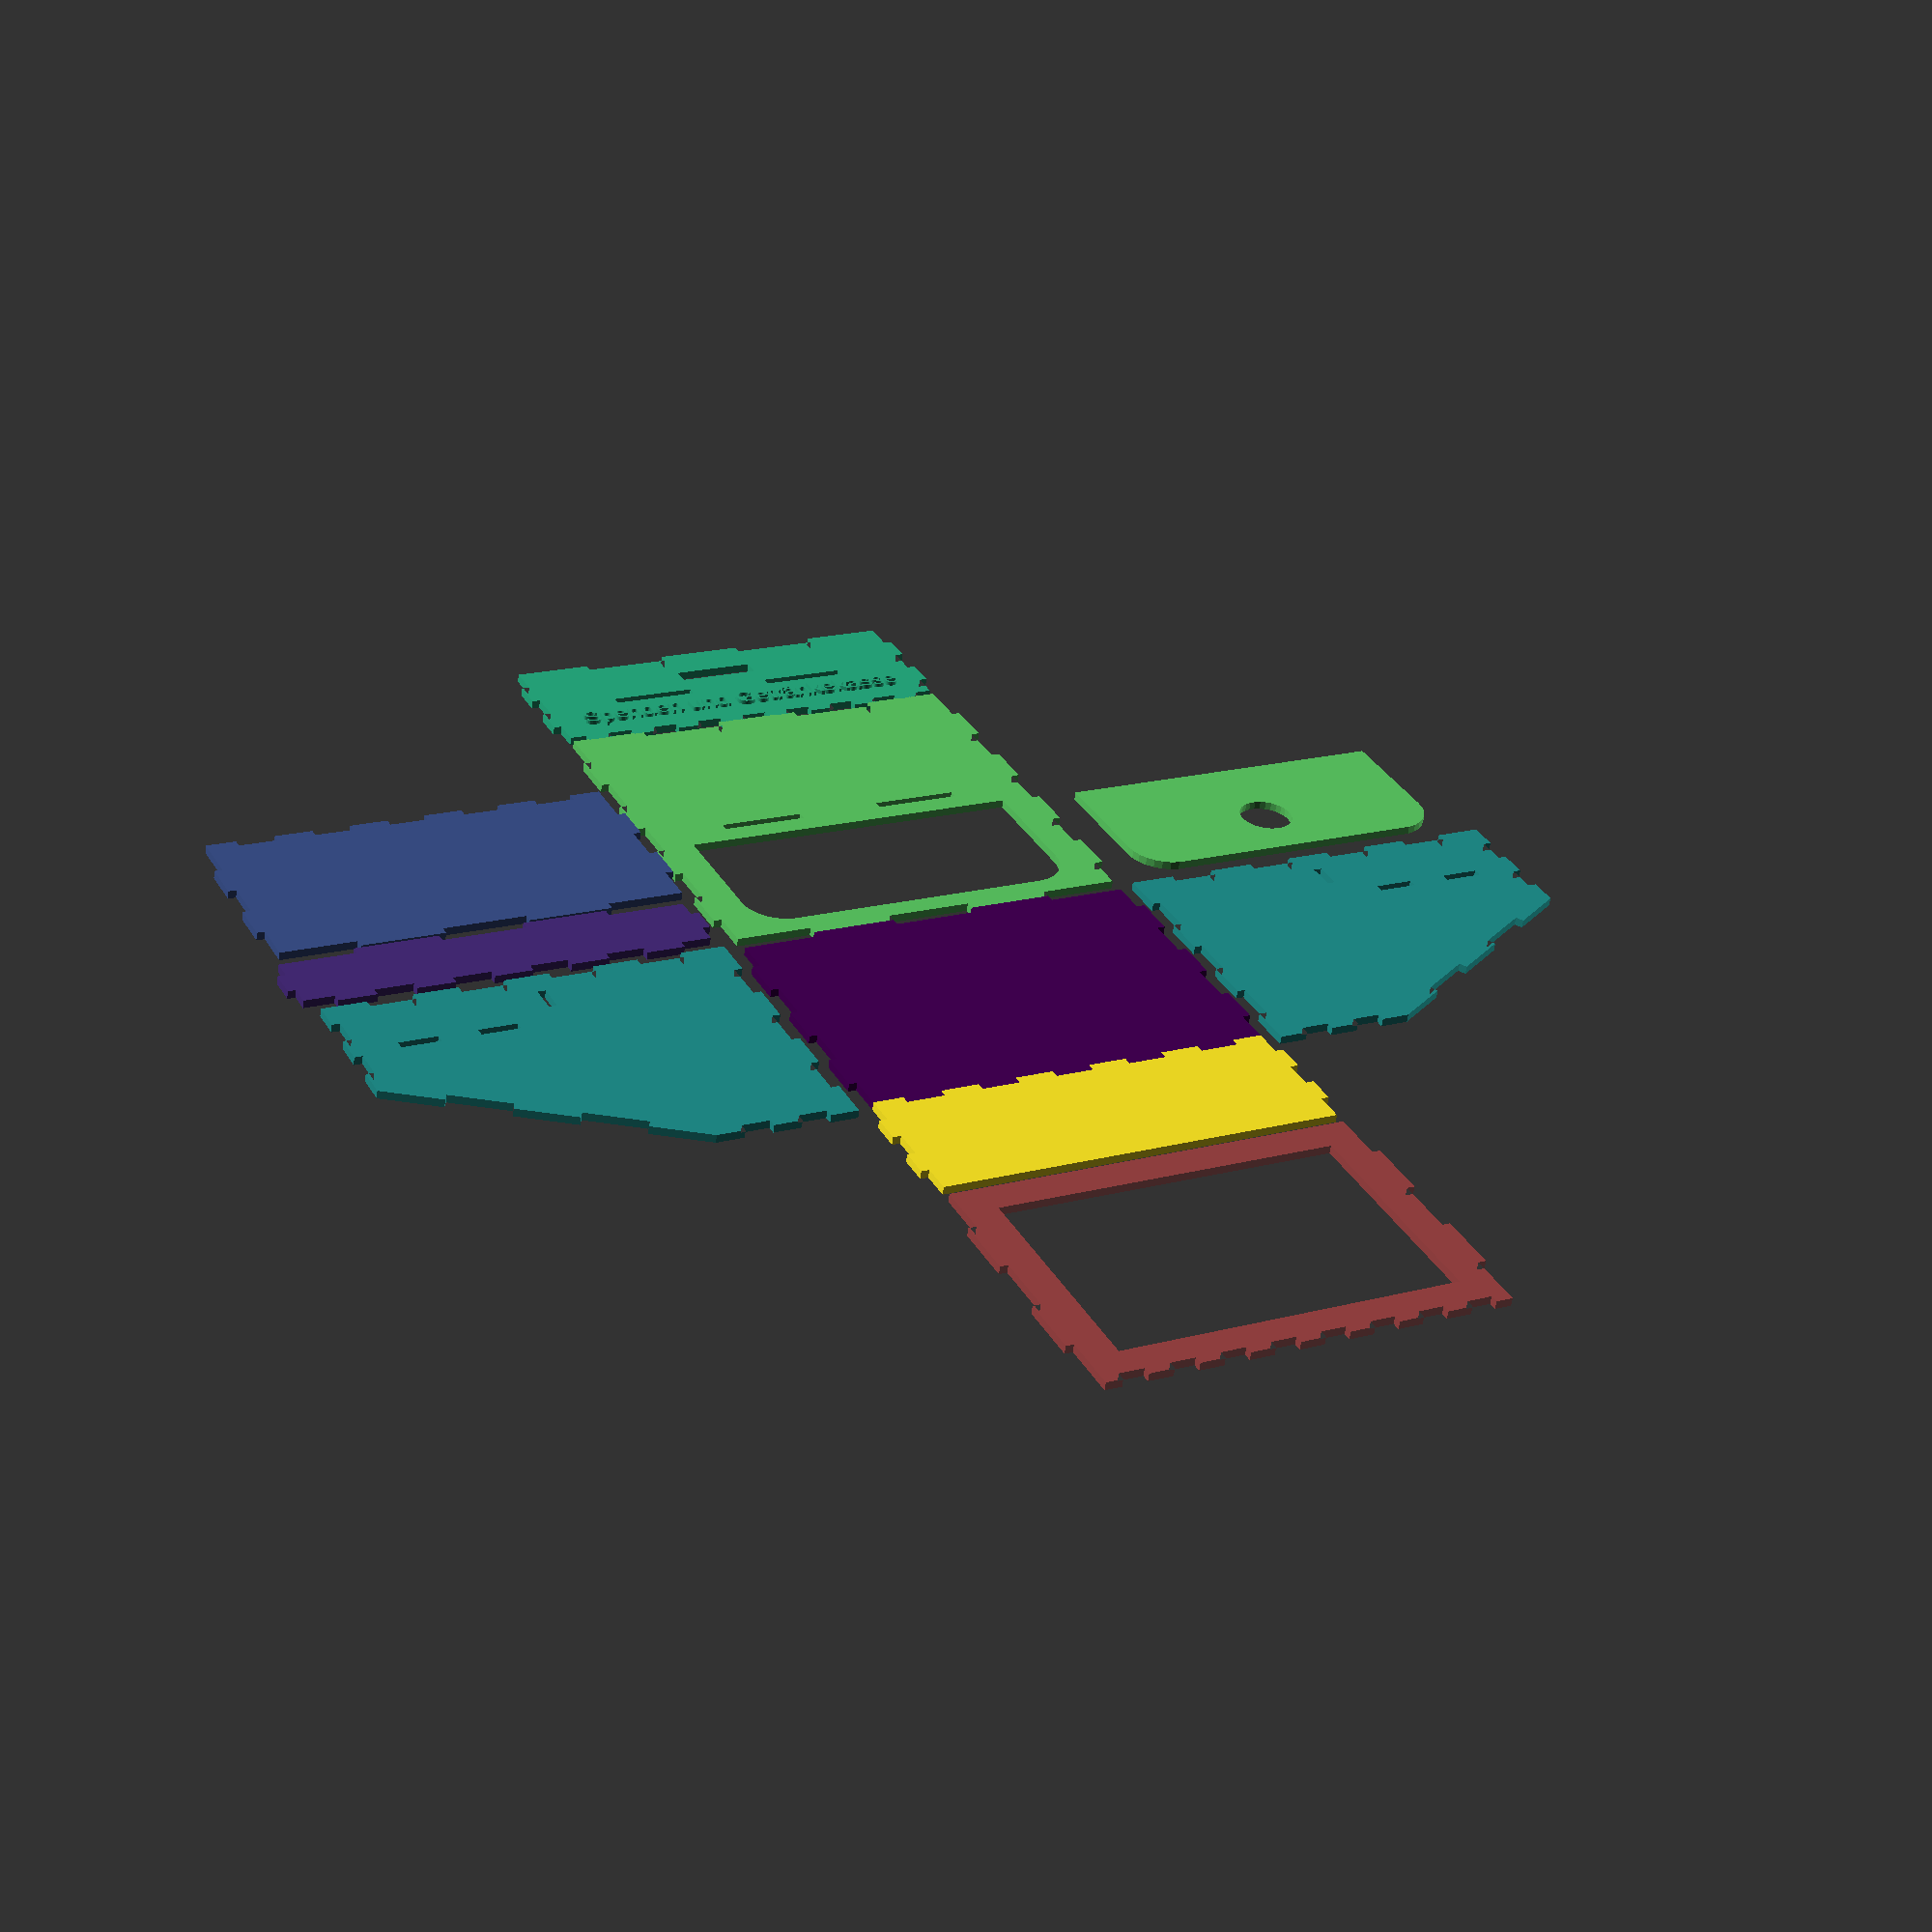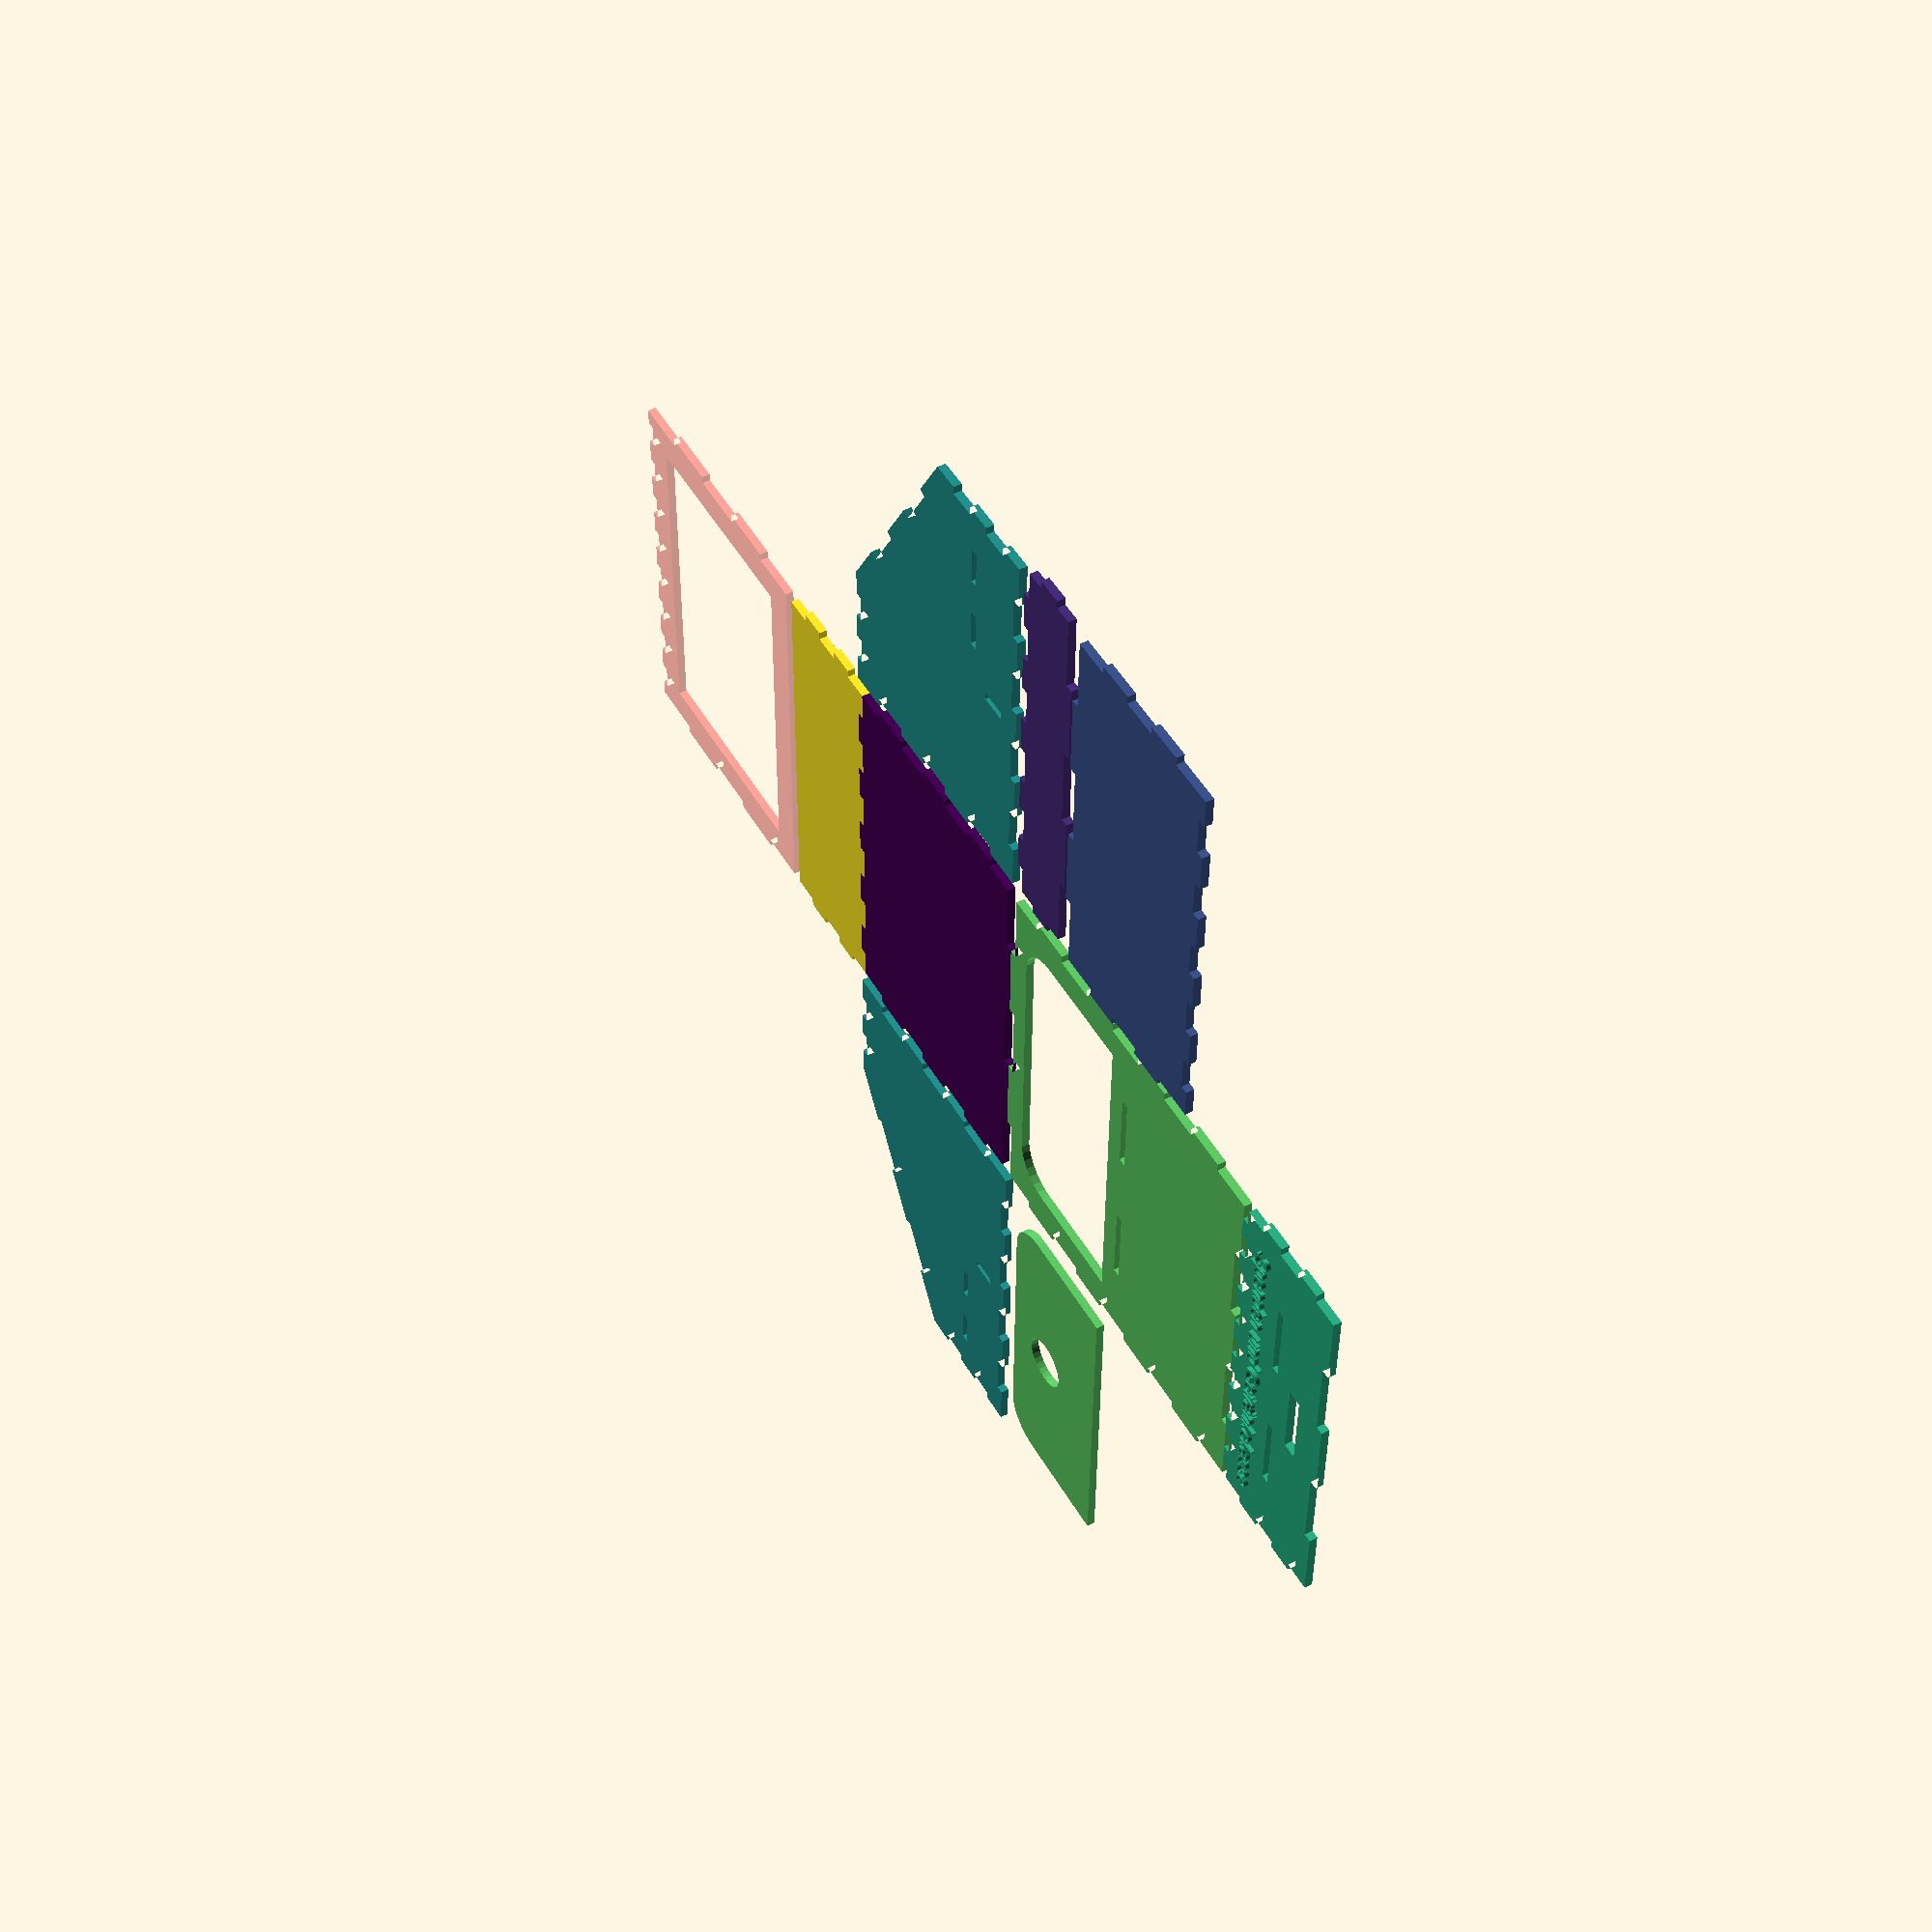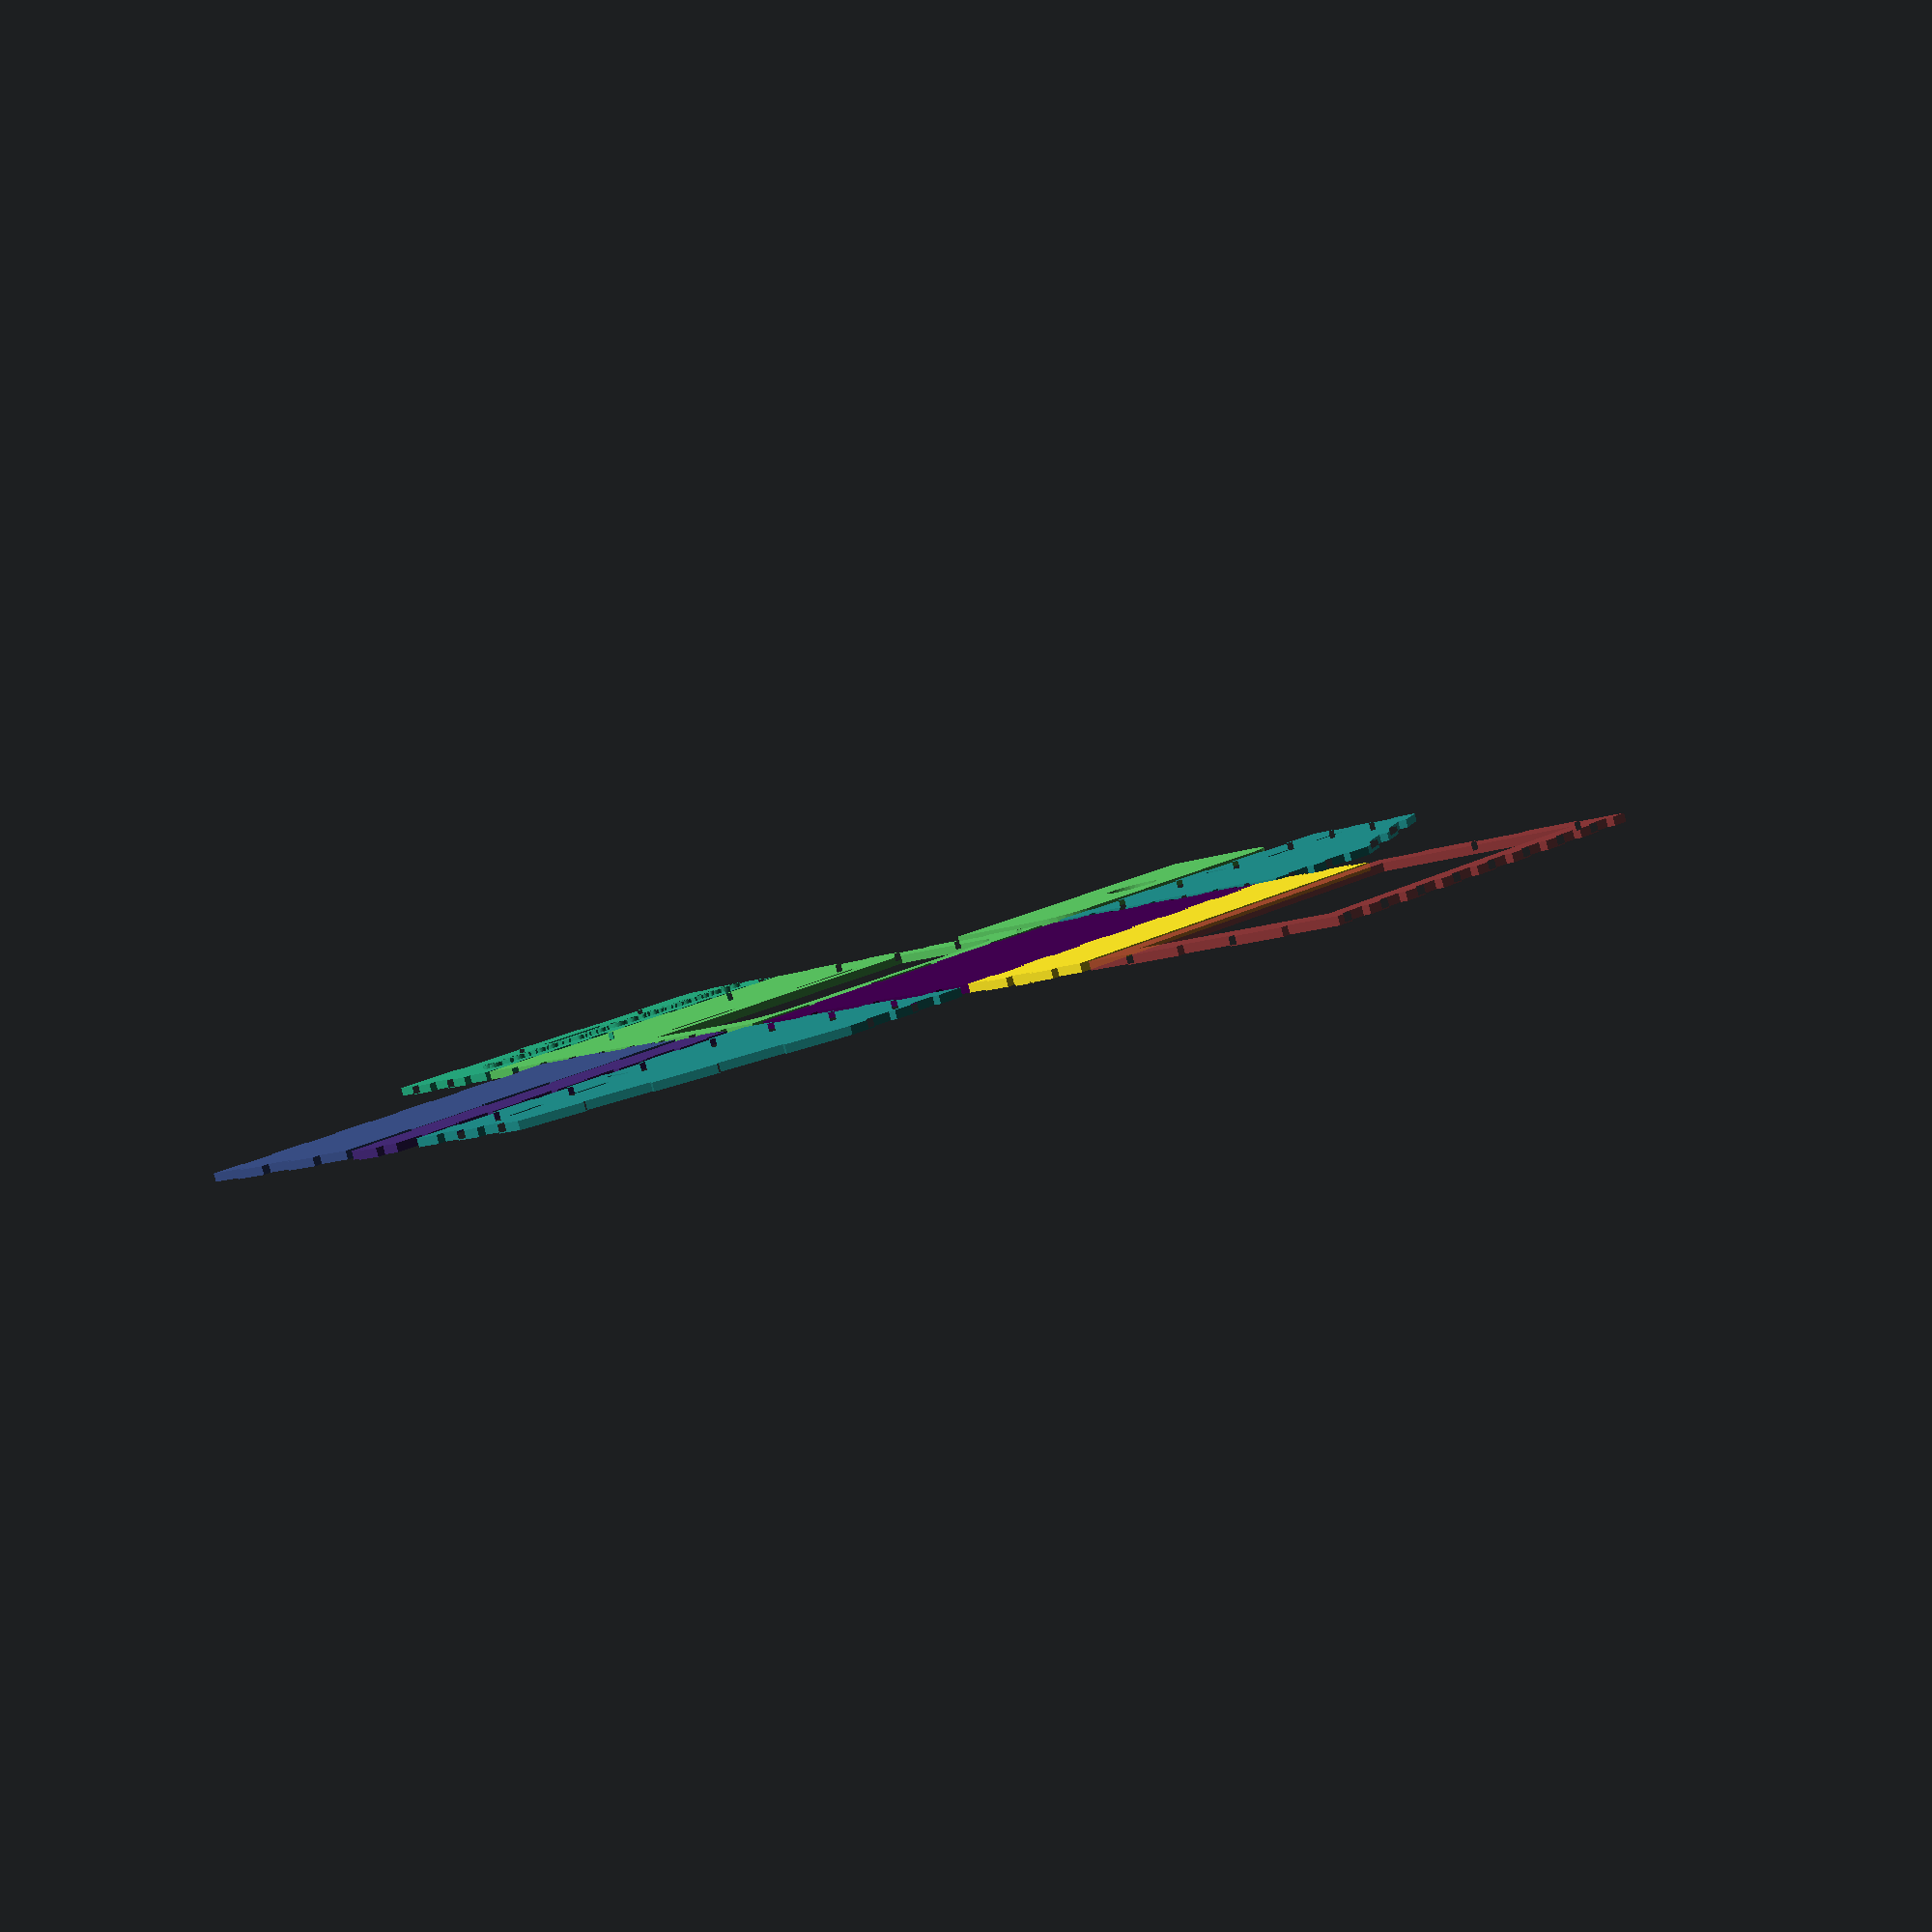
<openscad>

/*
 *    Measurements – all refer to _outer_ measurements
 */
displayWidth = 170; //Width of the display-Slot
displayHeight = 110; //Hewigh of the Display-Slot
displayBorder = 20; //Border around the display
depth = 70;  // Depth behind end of upper end of display plate
height = 70; // Height below display plate
iBHeight = 100; //inner Box Height
iBDepth = 40; //Inner Box depth
slotWidth = 40;
slotDepth = 7.5;
wW = 4;
cRadius = 20;

/*
 * Vizuals
 */
flat = true;
spacing = 0*wW;

//Dont change these values 251 230 85
FrontHeight = displayHeight+2*displayBorder;
sideHeight = FrontHeight*sin(60);
sideDepth = FrontHeight*cos(60);
width = displayWidth+2*displayBorder;
tDepth = depth+sideDepth;
tHeight = sideHeight+height;

trB = flat ? [0,0,0] : [0,0,-spacing+wW/2];
color([0.26700401, 0.00487433, 0.32941519])
translate(trB)
    bottomPlate();
trF = flat ? [0,tDepth/2+height/2+spacing-wW,0] : [0,tDepth/2+spacing-wW/2,height/2];
rotF = flat ? [0,0,0] : [90,0,00];
color([0.99324789, 0.90615657, 0.1439362])
translate(trF) rotate(rotF)
    frontPlate("icebox.nobreakspace.org","Fira Sans",12); 

trS1 = flat ? [width+spacing,0] : [width/2+spacing-wW/2,0,tHeight/2];
rotS1 = flat ? [0,0,0] : [0,-90,0];
color([0.12872938, 0.56326503, 0.55122927])
translate(trS1) rotate(rotS1)
sidePlate();

trS2 = flat ? [-width-spacing,0] : [-width/2-spacing+wW/2,0,tHeight/2];
rotS2 = flat ? [0,180,0] : [0,-90,0];
color([0.12872938, 0.56326503, 0.55122927])
translate(trS2) rotate(rotS2)
sidePlate();

trR = flat ? [0,-tHeight/2-tDepth/2-spacing,0] : [0,-tDepth/2+wW/2-spacing,tHeight/2];
rotR = flat ? [0,0,0] : [90,0,0];
color([0.36074053, 0.78596419, 0.38781353])
translate(trR) rotate(rotR)
rearPlate();

trT = flat ? [0,-3*depth/2-tHeight-wW-2*spacing,0] : [0,-depth/2-wW+1.5,tHeight-wW/2+spacing];
rotT = flat ? [0,0,0] : [0,0,0];
color([0.15389405, 0.68020343, 0.50417217])
translate(trT) rotate(rotT)
topPlate("Spenden und Getränkekasse","Fira Sans",10);

trD = flat ? [0,FrontHeight/2+depth+height+2*spacing,0] : [0,-.9+sideDepth/2-(wW-spacing)*sin(60),.9+tHeight-sideHeight/2-(wW-spacing)*cos(60)];
rotD = flat ? [0,0,0] : [120,0,0];
#color([0.66805369, 0.86199932, 0.19629307])
translate(trD) rotate(rotD)
displayPlate();

triB = flat ? [width+wW+spacing,-tDepth/2+spacing+iBDepth/2+2*wW] : [0,0,tHeight-iBHeight-wW/2-spacing];
rotiB = flat ? [0,0,0] : [0,0,0];
color([0.27957399, 0.17059884, 0.47999675])
translate(triB) rotate(rotiB)
innerBottomPlate();

triF = flat ? [width+spacing,-tDepth/2+2*spacing-iBDepth-iBHeight/2-2*wW] 
    : [0,-depth+iBDepth-wW-0.5+spacing,tHeight-iBHeight/2-wW/2];
// Also looking for this half a mm offset :/
rotiF = flat ? [0,0,0] : [90,0,0];
color([0.2316735, 0.3181058, 0.54483444])
translate(triF) rotate(rotiF)
innerFrontPlate();

trK = flat ? [-width-spacing,-iBHeight-2*displayBorder-spacing,0] : [0,-13-tDepth/2+wW/2-spacing,tHeight/2+iBHeight/2-displayBorder];
rotK = flat ? [0,0,0] : [120,0,0];
color([0.36074053, 0.78596419, 0.38781353])
translate(trK) rotate(rotK)
Klappe(hole=true);

/* Klappe */
module Klappe(hole=false,extr=wW) {
    linear_extrude(extr,center=true)
    difference() {
        hull() {
            square([width-2*displayBorder,iBHeight-2*displayBorder-cRadius],center=true);
            translate([width/2-displayBorder-cRadius,iBHeight/2-wW-displayBorder/2])
            circle(cRadius);
            translate([-width/2+displayBorder+cRadius,iBHeight/2-wW-displayBorder/2])
            circle(cRadius);
        };
        if (hole)
           translate([0,iBHeight/2-wW-displayBorder/2-cRadius/2,0]) circle(2*cRadius/3);
    }
}
/* inner Front plate */
module innerFrontPlate() {
    linear_extrude(wW,center=true)
    polygon(points = concat( // shorten all first and last lines
//  [[-width/2, tDepth/2],  [width/2, height/2]], //Topr:
    genSide(0,[0,iBHeight/2-wW/2],width,2,wW,wW,wW),
//    [[width/2,  height/2],  [width/2,-height/2]], // left (seen from front)
    genSide(90,[width/2-wW,0],iBHeight-wW,2,wW,wW,wW),
//    [[width/2, -height/2], [-width/2,-height/2]], // bottom
    genSide(180,[0,-iBHeight/2-wW/2],width,5,-wW,wW,wW),
//    [[-width/2,-height/2], [-width/2, height/2]] // right
    genSide(270,[-width/2+wW,0],iBHeight-wW,2,wW,2*wW,2*wW)
    ));
}
/* inner Bottom plate */
module innerBottomPlate() {
    linear_extrude(wW,center=true)
    polygon(points = concat(
//    [[-width/2,-tDepth/2+iBDepth],[width/2,-tDepth/2+iBDepth]],    //front
    genSide(0,[0,-tDepth/2+iBDepth-wW],width,5,wW,wW,wW),
//    [[width/2,-tDepth/2+iBDepth],[width/2,-tDepth/2]], // left
    genSide(90,[width/2-wW,-tDepth/2+iBDepth/2],iBDepth,1,wW,wW,wW),
//    [[width/2,-tDepth/2],[-width/2,-tDepth/2]], //back
    genSide(180,[0,-tDepth/2+wW],width,2,wW,wW,wW),
//    [[-width/2,-tDepth/2],[-width/2,-tDepth/2+iBDepth]] //right
    genSide(270,[-width/2+wW,-tDepth/2+iBDepth/2],iBDepth,1,wW,wW,wW)
    ));
}
/* Display Plate */
module displayPlate() {
    difference() {
    linear_extrude(wW,center=true)
polygon(points = concat( // shorten all first and last lines
//  [[-width/2, tDepth/2],  [width/2, tDepth/2]], //Front:
    genSide(0,[0,FrontHeight/2-wW*cos(60)],width,8,-wW,wW,wW),
//    [[width/2,  tDepth/2],  [width/2,-tDepth/2]], // left (seen from front)
    genSide(90,[width/2-wW,0],FrontHeight,2,wW,wW,wW),
//    [[width/2, -tDepth/2], [-width/2,-tDepth/2]], // rear
    genSide(180,[0,-FrontHeight/2+wW],width,0,wW,wW,wW),
//    [[-width/2,-tDepth/2], [-width/2, tDepth/2]] // right
    genSide(270,[-width/2+wW,0],FrontHeight,2,wW,wW,wW)
    ));
      cube([displayWidth,displayHeight,1.1*wW], center=true);
    }
}
    
/* top plate */
module topPlate(textStr,fontStr,size) {
difference () {
    linear_extrude(wW,center=true)
    polygon(points = concat( // shorten all first and last lines
//  [[-width/2, depth/2],  [width/2, depth/2]], //Front:
    genSide(0,[0,depth/2-wW*cos(60)],width,8,wW,wW,wW),
//    [[width/2,  tDepth/2],  [width/2,-tDepth/2]], // left (seen from front)
    genSide(90,[width/2-wW,0],depth,2,wW,wW,wW),
//    [[width/2, -tDepth/2], [-width/2,-tDepth/2]], // rear
    genSide(180,[0,-depth/2],width,2,-wW,wW,wW),
//    [[-width/2,-tDepth/2], [-width/2, tDepth/2]] // right
    genSide(270,[-width/2+wW,0],depth,2,wW,wW,wW)
    ));
    linear_extrude(1.1*wW,center=true)
    polygon(points=genSide(0,[0,1],width,2,wW,0,0));
    translate([0,-depth/2+iBDepth/2+wW/2])
    cube([slotWidth,slotDepth,1.1*wW],center=true);
  }
  translate([0,iBDepth/1.75,wW/2])
  linear_extrude(wW,center=true)
  rotate([0,0,180])
  text(textStr,fontStr,size=size,halign="center",valing="center");
}

/* back plate */
module rearPlate() {
  difference() {
  linear_extrude(wW,center=true)
    polygon(points = concat( // shorten all first and last lines
//  [[-width/2, -tHeight/2],  [width/2, tHeight/2]], //Top:
    genSide(0,[0,tHeight/2-wW],width,2,wW,wW,wW),
//    [[width/2,  tHeight/2],  [width/2,-tHeight/2]], // left (seen from front)
    genSide(90,[width/2-wW,0],tHeight,4,wW,0,0),
//    [[width/2, -tHeight/2], [-width/2,-tHeight/2]], // bottom
    genSide(180,[0,-tHeight/2],width,2,-wW,0,0),
//    [[-width/2,-tHeight/2], [-width/2, tHeight/2]] // right
    genSide(270,[-width/2+wW,0],tHeight,4,wW,0,0)
    ));
    linear_extrude(1.1*wW,center=true)
    polygon(points = genSide(180,[0,tHeight/2-iBHeight],width,2,wW,wW,wW));
    translate([0,iBHeight/2-displayBorder]) Klappe(false,1.1*wW);
  }
}
/* module for one side plate */
module sidePlate() {
  difference () {  
    linear_extrude(wW,center=true)
    polygon(points = concat(
    //[[tHeight/2,-tDepth/2],[-tHeight/2,-tDepth/2]], rear (downard)
    genSide(180,[0,-tDepth/2],tHeight,4,-wW,wW,0),
    //[[-tHeight/2,-tDepth/2],[-tHeight/2,tDepth/2]], bottom (forward)
    genSide(270,[-tHeight/2,0],tDepth,3,-wW,0,0),
    //[[-tHeight/2,tDepth/2],[-tHeight/2+height,tDepth/2]], front (upward)
    genSide(0,[-tHeight/2+height/2,tDepth/2],height,2,-wW,0,0),
    // [[tHeight/2,-tDepth/2+depth],[-tHeight/2+height,tDepth/2]], display (backward)
    genSide(30,[-tHeight/2+height+sideHeight/2,tDepth/2-sideDepth/2],
        FrontHeight,2,-wW,0,0),
    //[[tHeight/2,-tDepth/2+depth],[tHeight/2,-tDepth/2]]  //top (backward)
    genSide(90,[tHeight/2,-tDepth/2+depth/2],depth,2,-wW,0,0)
    ));
    translate([-iBHeight-wW-1,0]) //not yet sure why plus 1
    linear_extrude(1.1*wW,center=true)
      //take side of innerBottomPlate and omit end points
    polygon(points = genSide(90,[width/2-wW,-tDepth/2+iBDepth/2],iBDepth,1,wW,wW,wW,false,false));
    translate([-iBHeight/2-wW+1,-depth-iBDepth/2+wW+1.5,0])
    linear_extrude(1.1*wW,center=true)
        //take side of innerFrontPlate and cut holes
    polygon(points = genSide(0,[width/2-wW,iBHeight/2-wW/2],iBHeight-wW,2,wW,wW,wW,false,false));
  };
}
/* Module for the front Plate */
module frontPlate(textStr,fontStr,size) {
//    difference() {
    linear_extrude(wW,center=true)
    polygon(points = concat( // shorten all first and last lines
//  [[-width/2, tDepth/2],  [width/2, height/2]], //Topr:
    genSide(0,[0,height/2],width,0,wW,wW,wW),
//    [[width/2,  height/2],  [width/2,-height/2]], // left (seen from front)
    genSide(90,[width/2-wW,0],height,2,wW,0,0),
//    [[width/2, -height/2], [-width/2,-height/2]], // bottom
    genSide(180,[0,-height/2],width,5,-wW,0,0),
//    [[-width/2,-height/2], [-width/2, height/2]] // right
    genSide(270,[-width/2+wW,0],height,2,wW,0,0)
    ));
    rotate([0,180,0]) translate([0,-height/4,wW/2])
    linear_extrude(wW,center=true)
    text(textStr,fontStr,size=size,halign="center",valing="center");
//    }
}
/* Module for the bottom plate */
module bottomPlate() {
linear_extrude(wW,center=true)
polygon(points = concat( // shorten all first and last lines
//  [[-width/2, tDepth/2],  [width/2, tDepth/2]], //Front:
    genSide(0,[0,tDepth/2-wW],width,5,wW,wW,wW),
//    [[width/2,  tDepth/2],  [width/2,-tDepth/2]], // left (seen from front)
    genSide(90,[width/2-wW,0],tDepth,3,wW,wW,wW),
//    [[width/2, -tDepth/2], [-width/2,-tDepth/2]], // rear
    genSide(180,[0,-tDepth/2+wW],width,2,wW,wW,wW),
//    [[-width/2,-tDepth/2], [-width/2, tDepth/2]] // right
    genSide(270,[-width/2+wW,0],tDepth,3,wW,wW,wW)
    ));
}
/*
 * Helper to generate a side
 * a – direction of the line
 * v - shift (starting point)
 * 
 */
function genSide(a,v,sL,fC,h=wW,sLe=0,sRi=0,eP=true,sP=true) =
(sP==true) ? generateSide([rotM(a)*[-sL/2+sRi,0]+v],sL,0,a,v,sLe,sRi,h,fC,eP)
: generateSide([],sL,0,a,v,sLe,sRi,h,fC,eP);
//Recursively generate fC toothes
function generateSide(pL,sL,i,a,v,sLe,sRi,h,fC,eP) = (i==fC) ? ((eP==true) ? concat(pL,[rotM(a)*[(sL)/2-sRi,0]+v]) : pL)
    : generateSide(concat(pL,[
        rotM(a)*[-sL/2+(2*i+1)*sL/(2*fC+1),0]+v, rotM(a)*[-sL/2+(2*i+1)*sL/(2*fC+1),h]+v,
        rotM(a)*[-sL/2+(2*i+2)*sL/(2*fC+1),h]+v, rotM(a)*[-sL/2+(2*i+2)*sL/(2*fC+1),0]+v]),
        sL,i+1,a,v,sLe,sRi,h,fC,eP);
function rotM(a) = [[cos(a),sin(a)],[-sin(a),cos(a)]];
</openscad>
<views>
elev=58.9 azim=152.9 roll=353.0 proj=p view=wireframe
elev=310.6 azim=270.8 roll=60.6 proj=p view=wireframe
elev=85.7 azim=134.4 roll=14.8 proj=p view=solid
</views>
